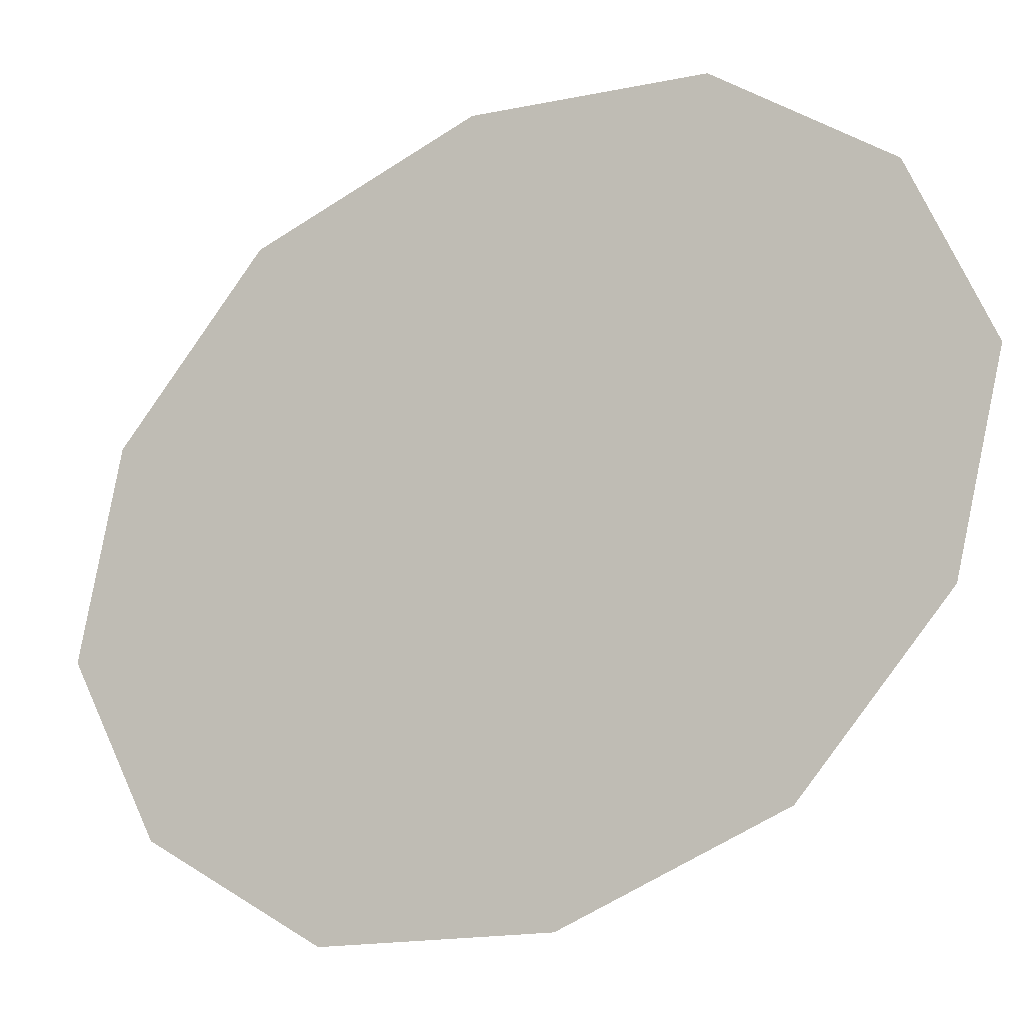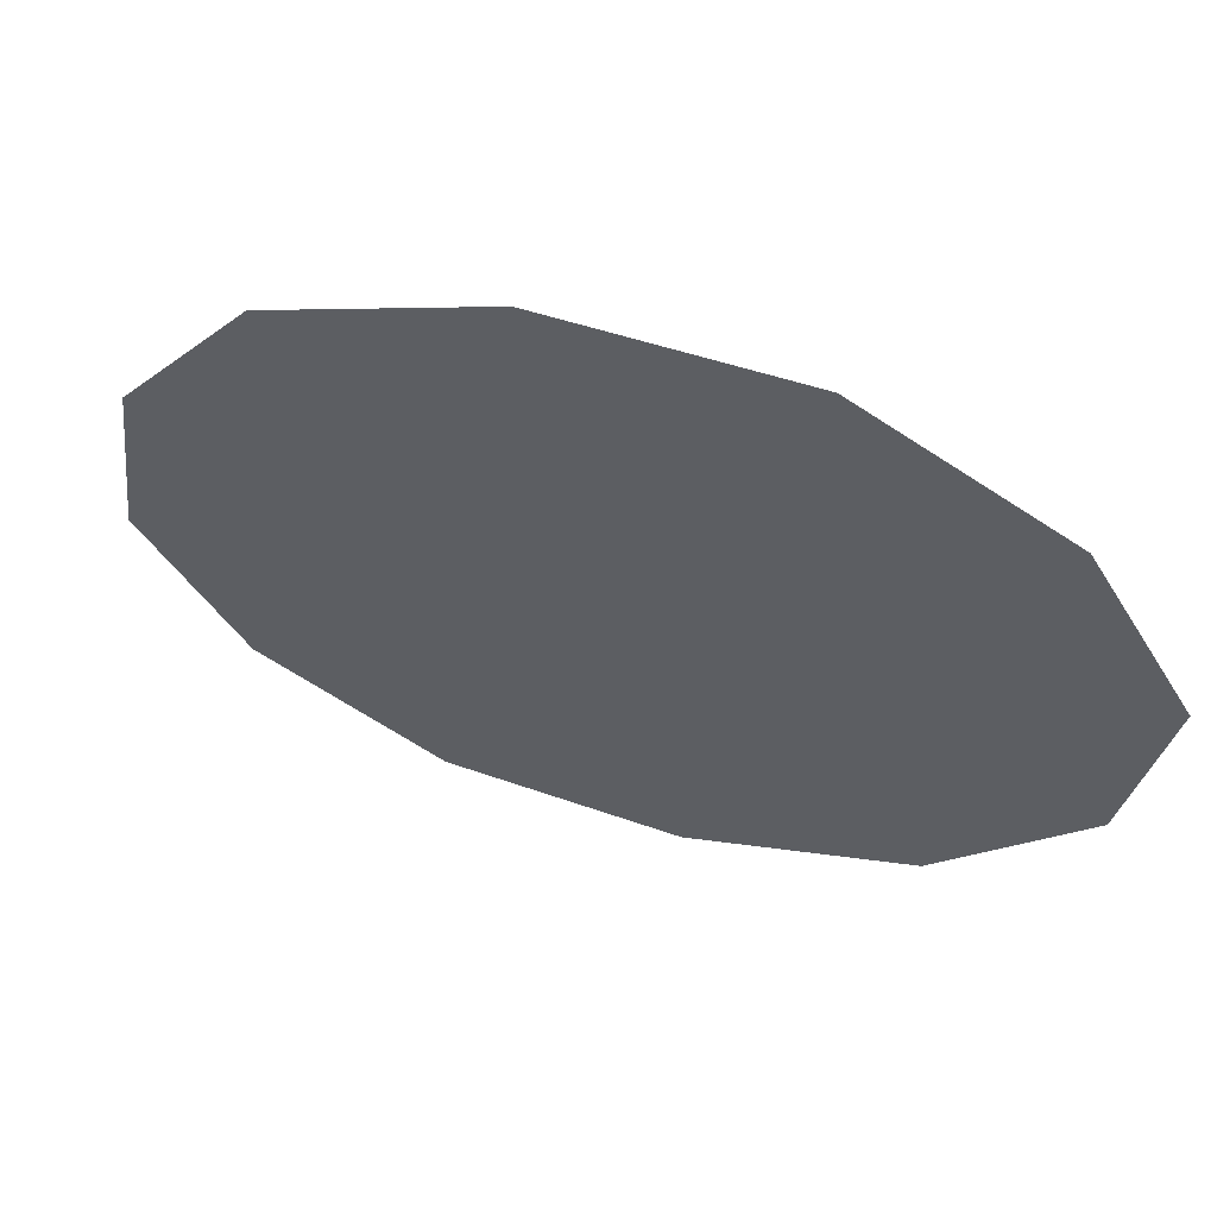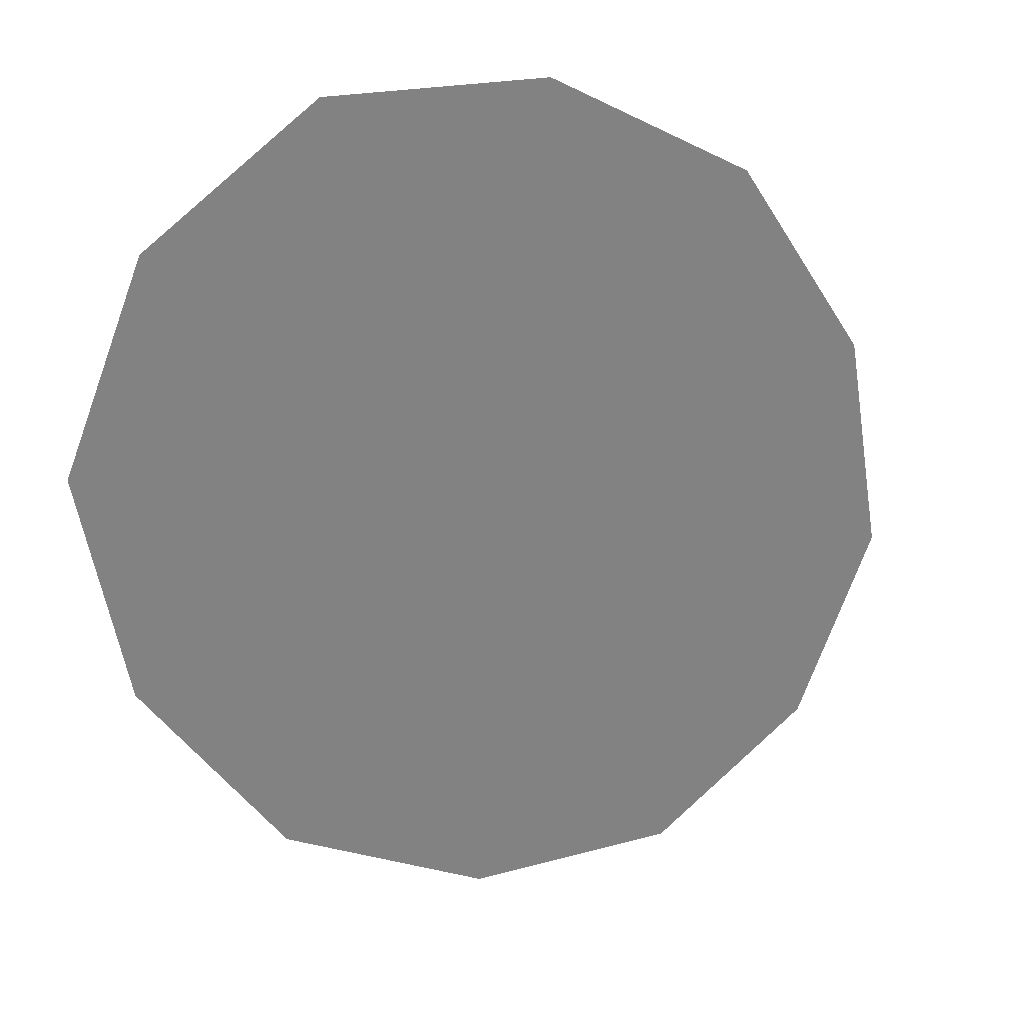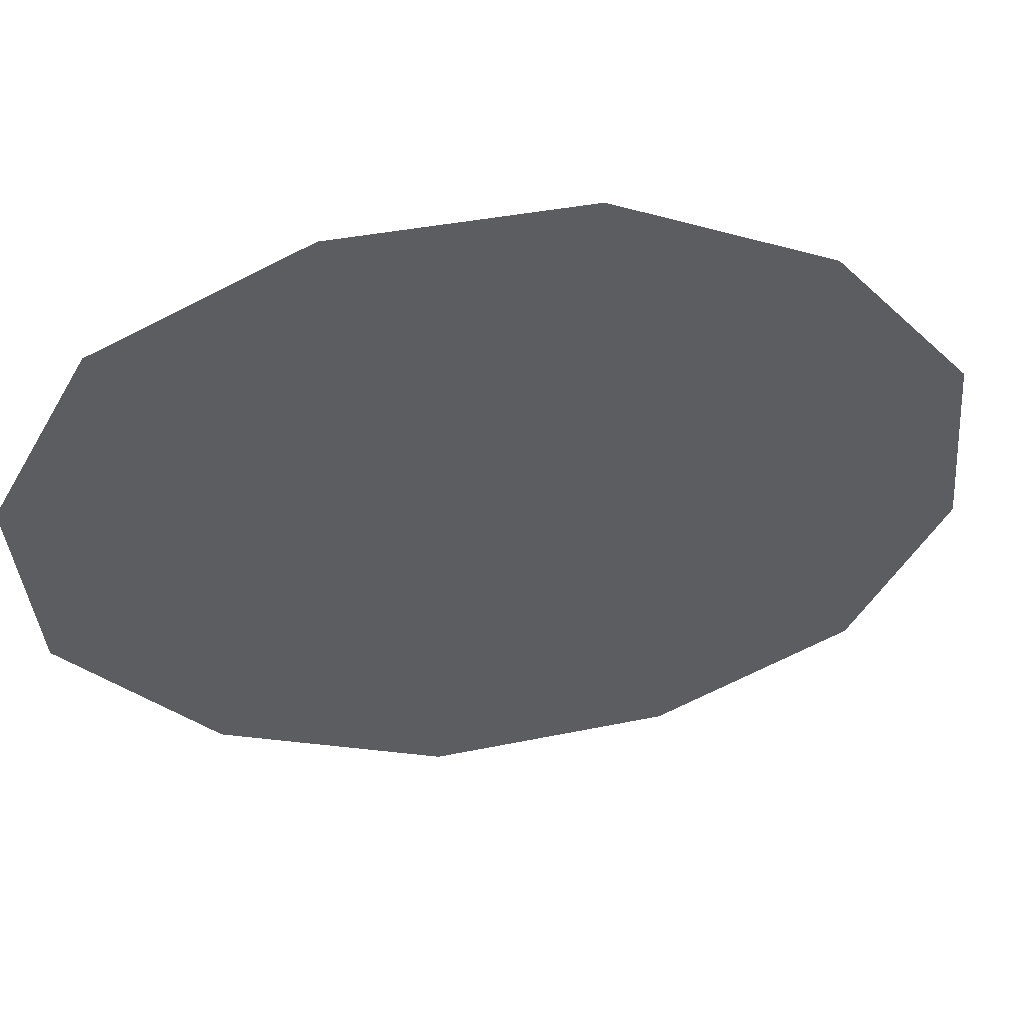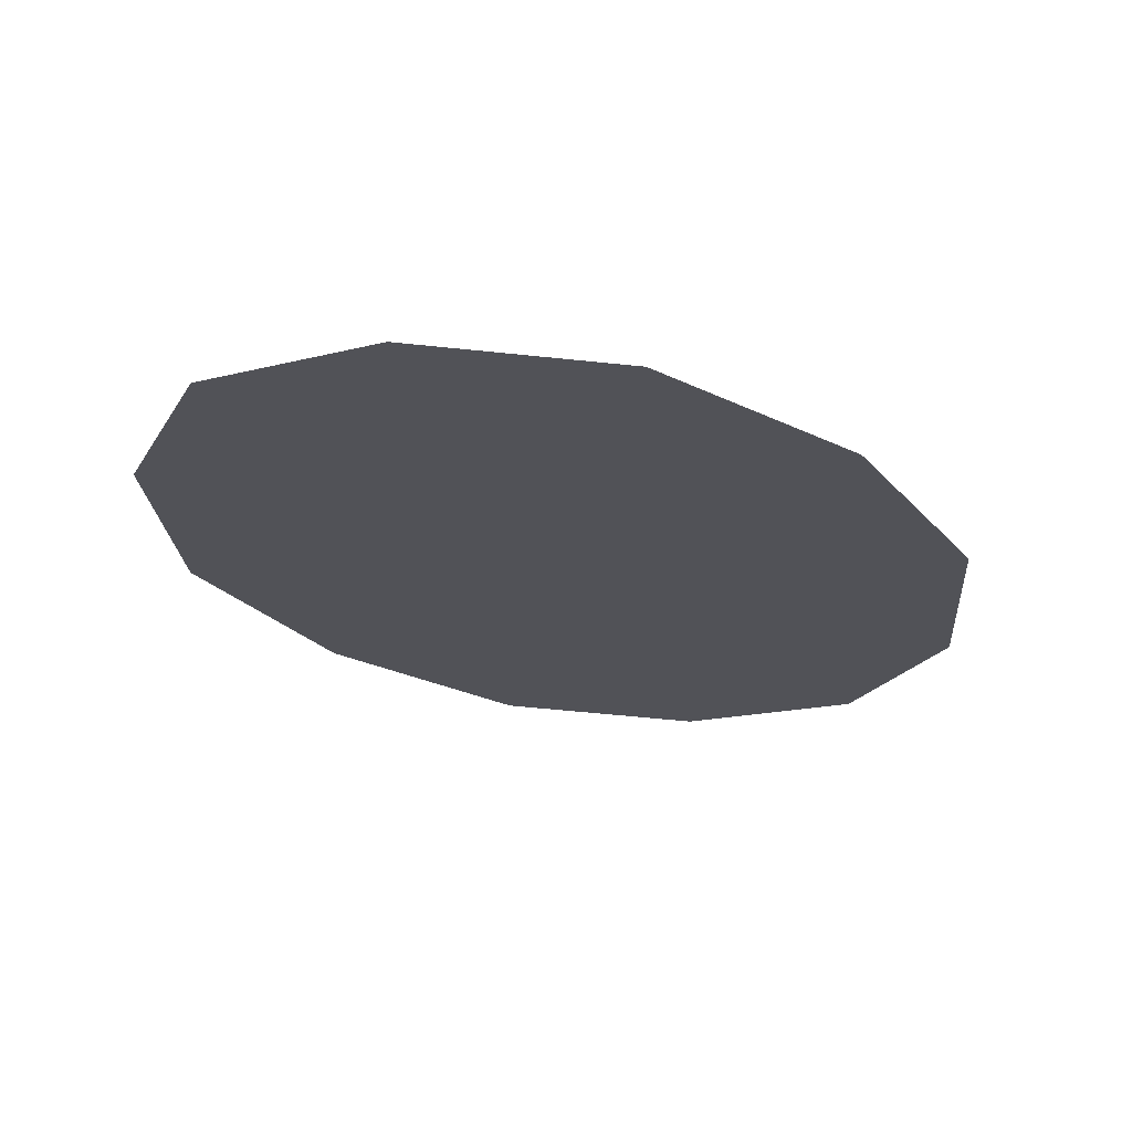
<metadata>
{"format":"obj","ext":"obj","renderer":"f3d","projection":"perspective","resolution":1024,"background":"white","views":[{"elev":-69.7,"azim":154.6,"up":"+Z"},{"elev":-1.2,"azim":159.3,"up":"+Z"},{"elev":-38.3,"azim":60.3,"up":"+Z"},{"elev":-8.2,"azim":89.0,"up":"+Z"},{"elev":53.9,"azim":-28.0,"up":"+Y"}]}
</metadata>
<code>
g candlesBackgroundGlow18_mesh
v -0.1635 -0.2623 -0.1823
v -2.346e-08 -6.443e-08 4.391e-08
v -0.2847 -0.06547 -0.1969
v -2.346e-08 -6.443e-08 4.391e-08
v -0.001369 -0.3935 -0.1221
v 0.1611 -0.4123 -0.02704
v -2.346e-08 -6.443e-08 4.391e-08
v -2.346e-08 -6.443e-08 4.391e-08
v 0.2834 -0.328 0.0748
v 0.3246 -0.15 0.1553
v -2.346e-08 -6.443e-08 4.391e-08
v -2.346e-08 -6.443e-08 4.391e-08
v 0.2847 0.06547 0.1969
v -2.346e-08 -6.443e-08 4.391e-08
v -0.3246 0.15 -0.1553
v -0.2847 -0.06547 -0.1969
v -2.346e-08 -6.443e-08 4.391e-08
v -0.2834 0.328 -0.0748
v -2.346e-08 -6.443e-08 4.391e-08
v -0.1611 0.4123 0.02704
v -2.346e-08 -6.443e-08 4.391e-08
v 0.001369 0.3935 0.1221
v -2.346e-08 -6.443e-08 4.391e-08
v 0.1635 0.2623 0.1823
v -2.346e-08 -6.443e-08 4.391e-08
v 0.2847 0.06547 0.1969
g candlesBackgroundGlow18_mesh_0
f 3 2 1
f 5 1 4
f 5 7 6
f 9 6 8
f 9 11 10
f 13 10 12
f 16 15 14
f 18 17 15
f 18 20 19
f 22 21 20
f 22 24 23
f 26 25 24

</code>
